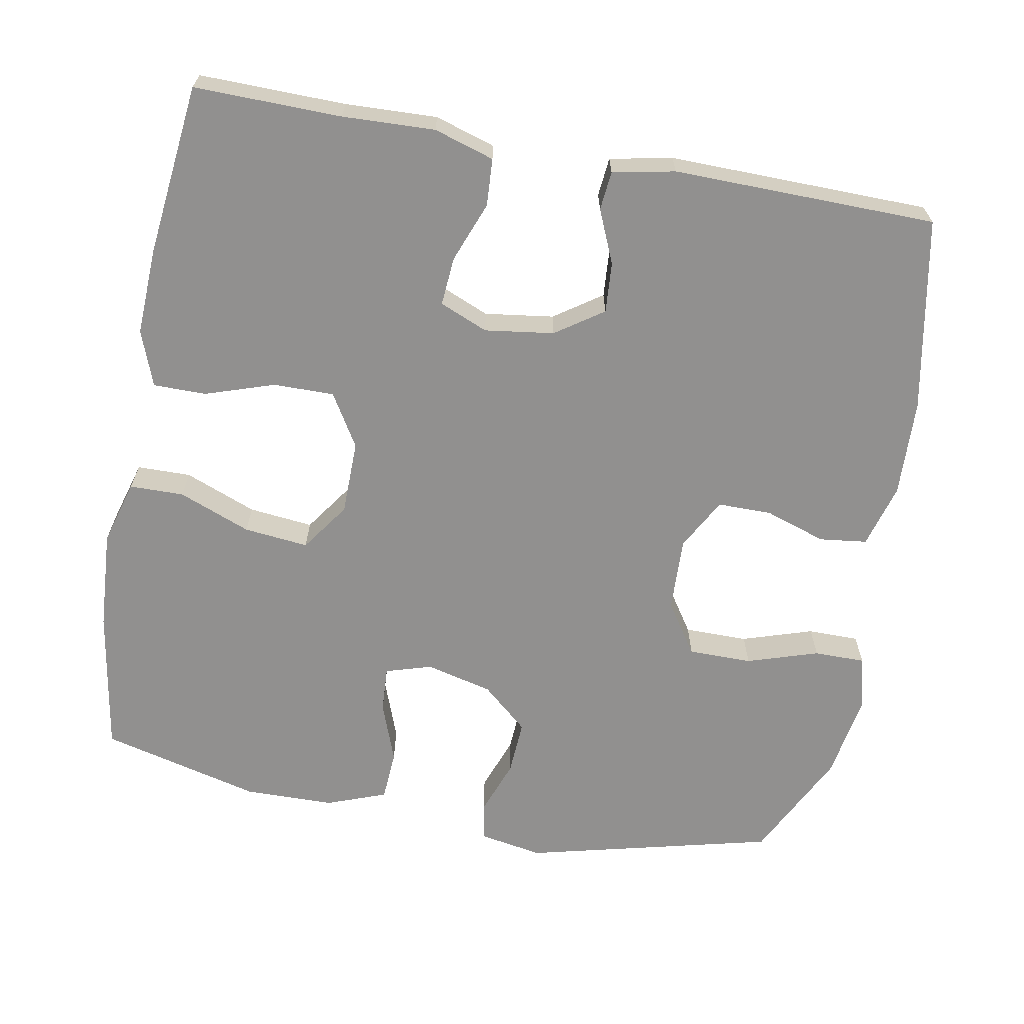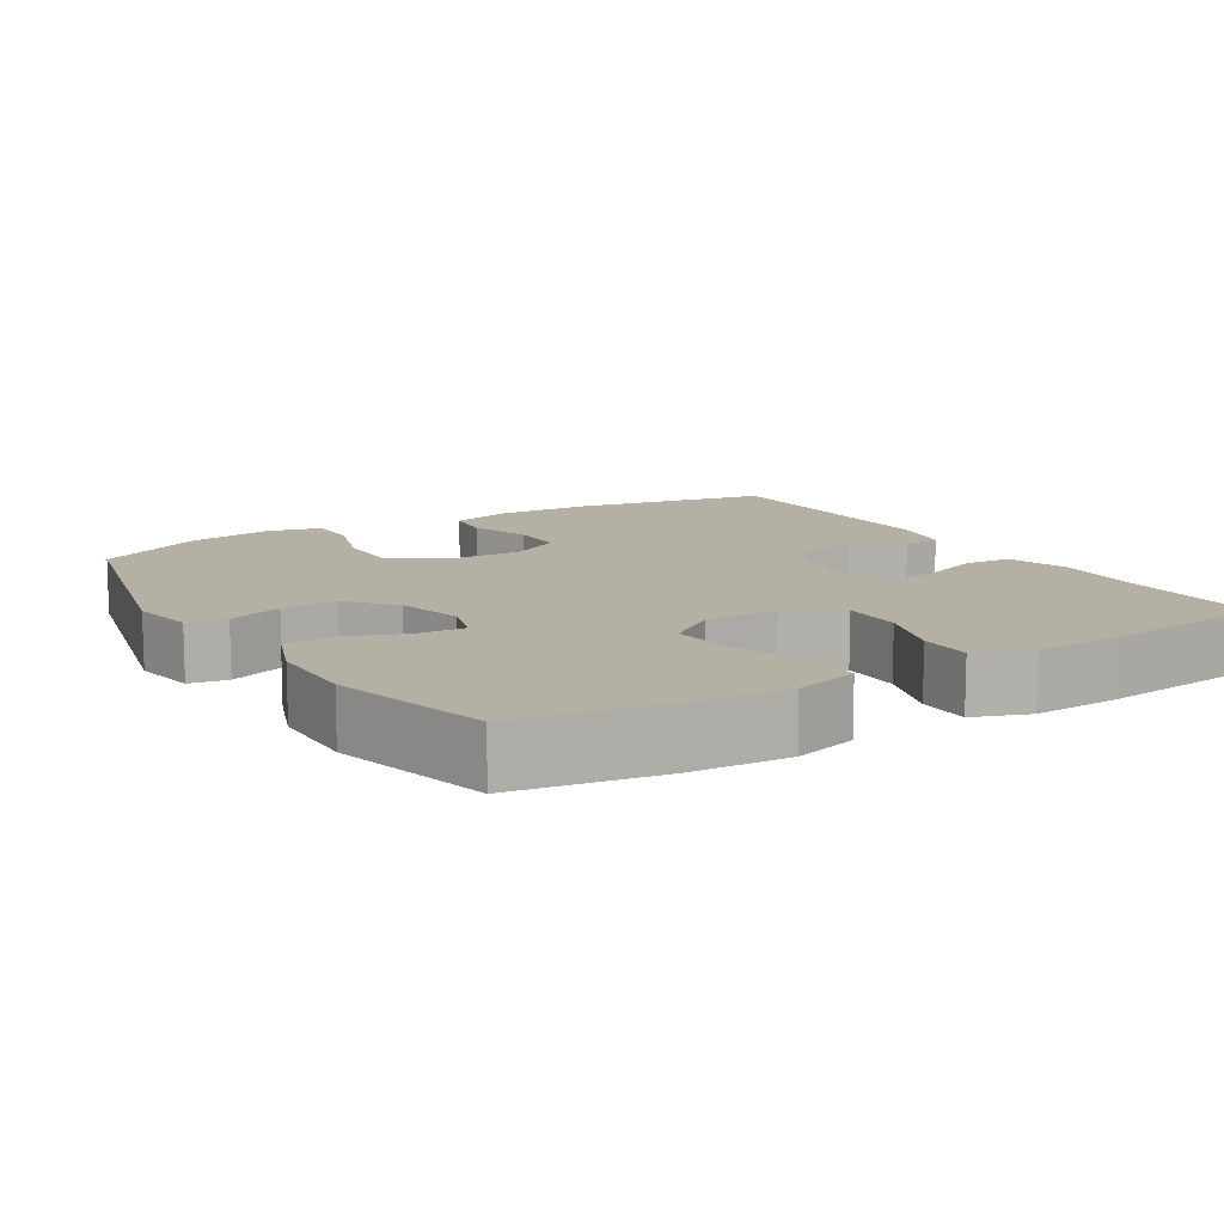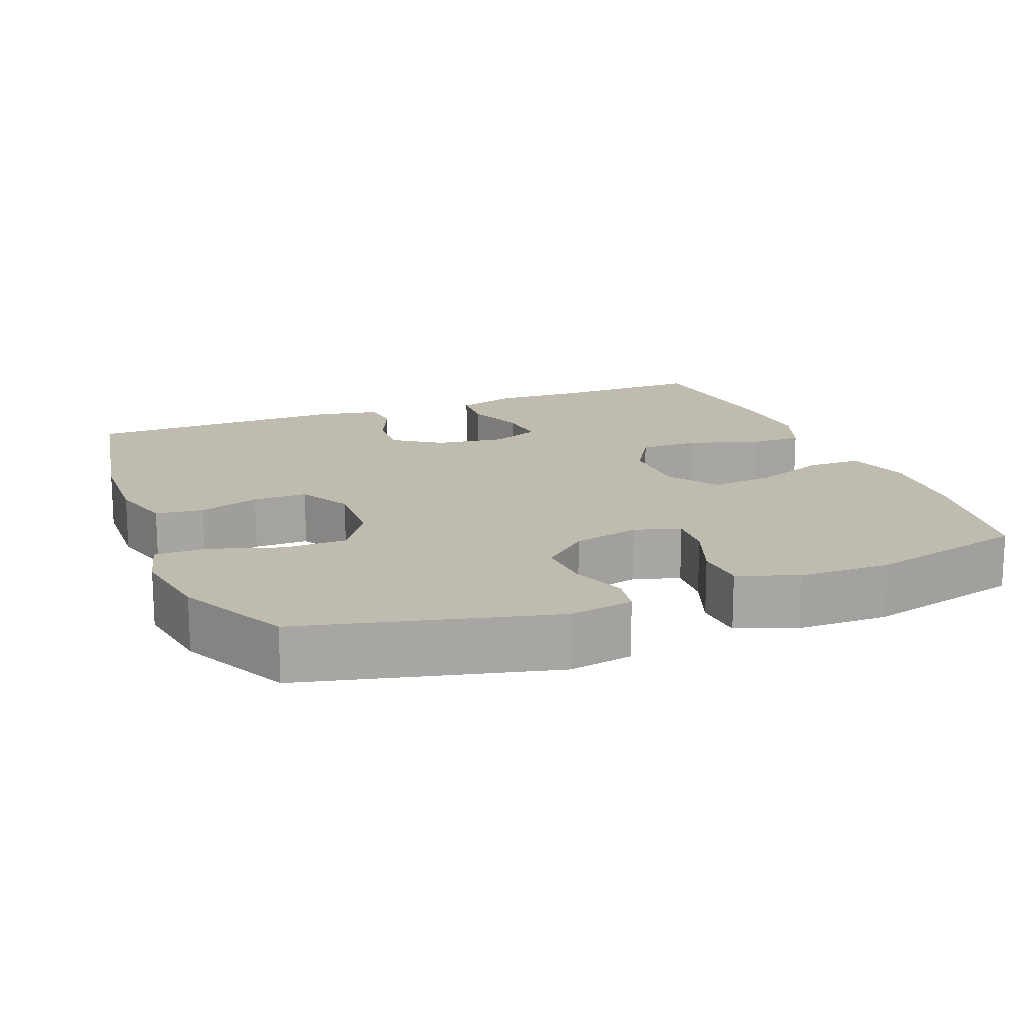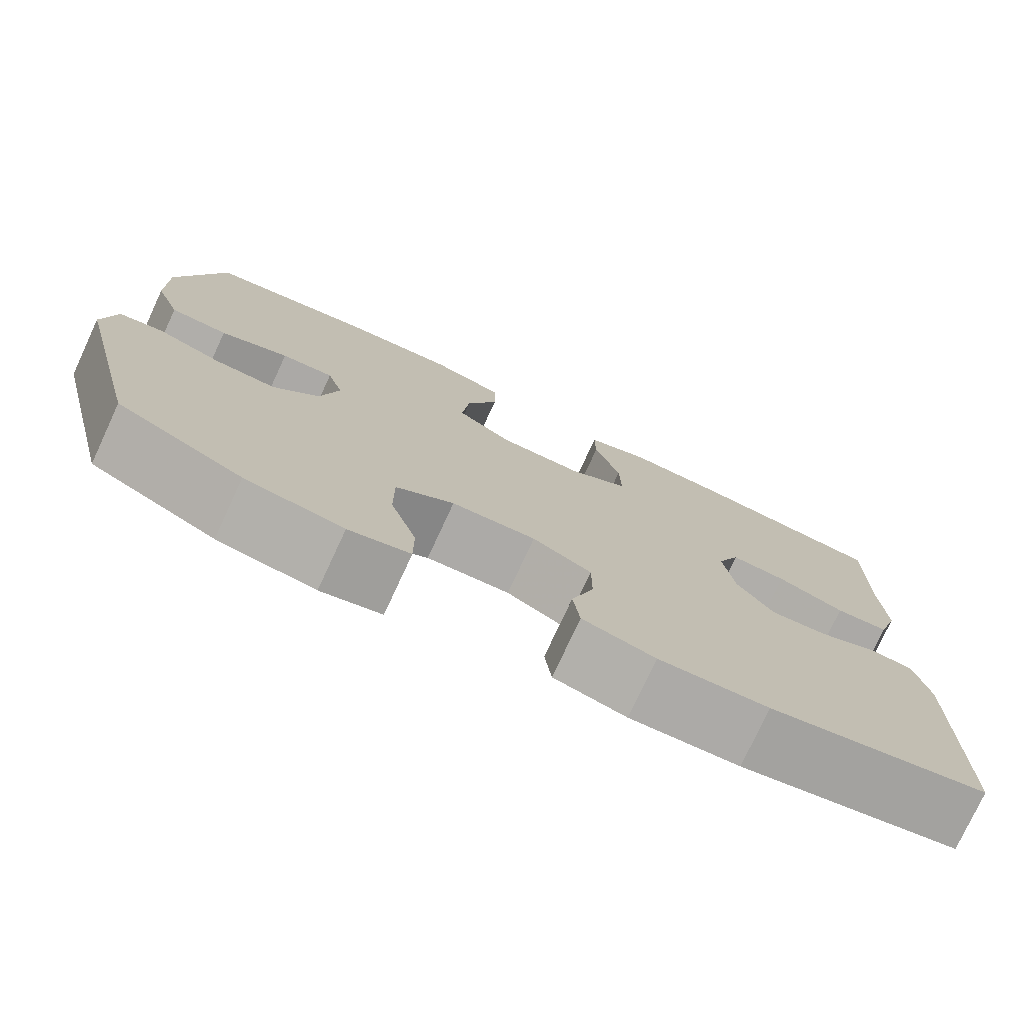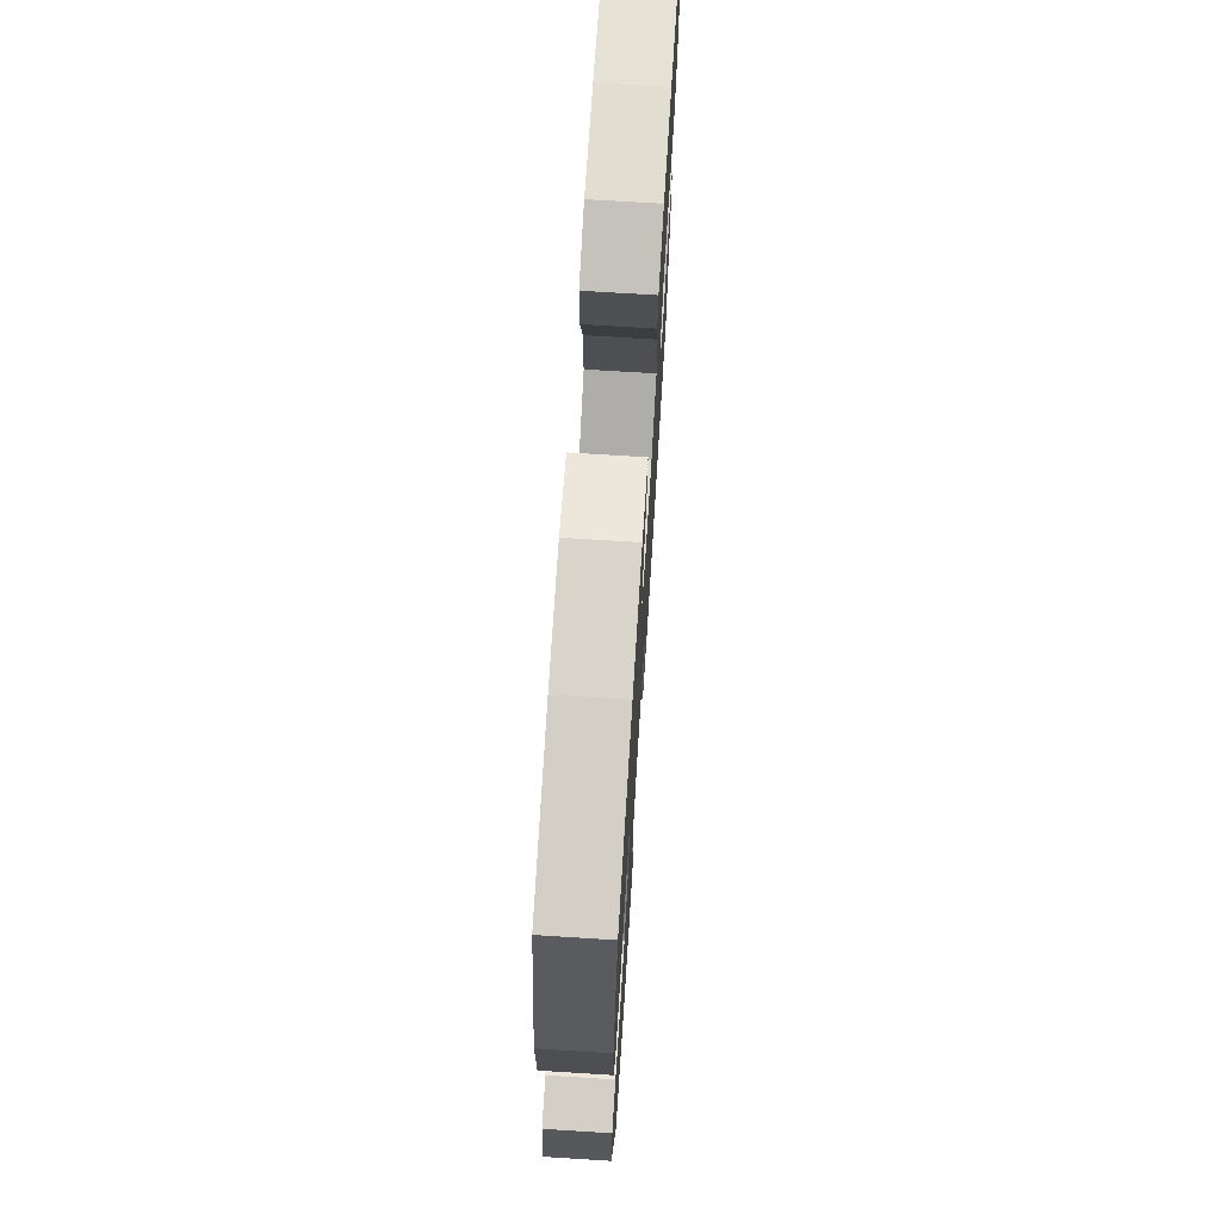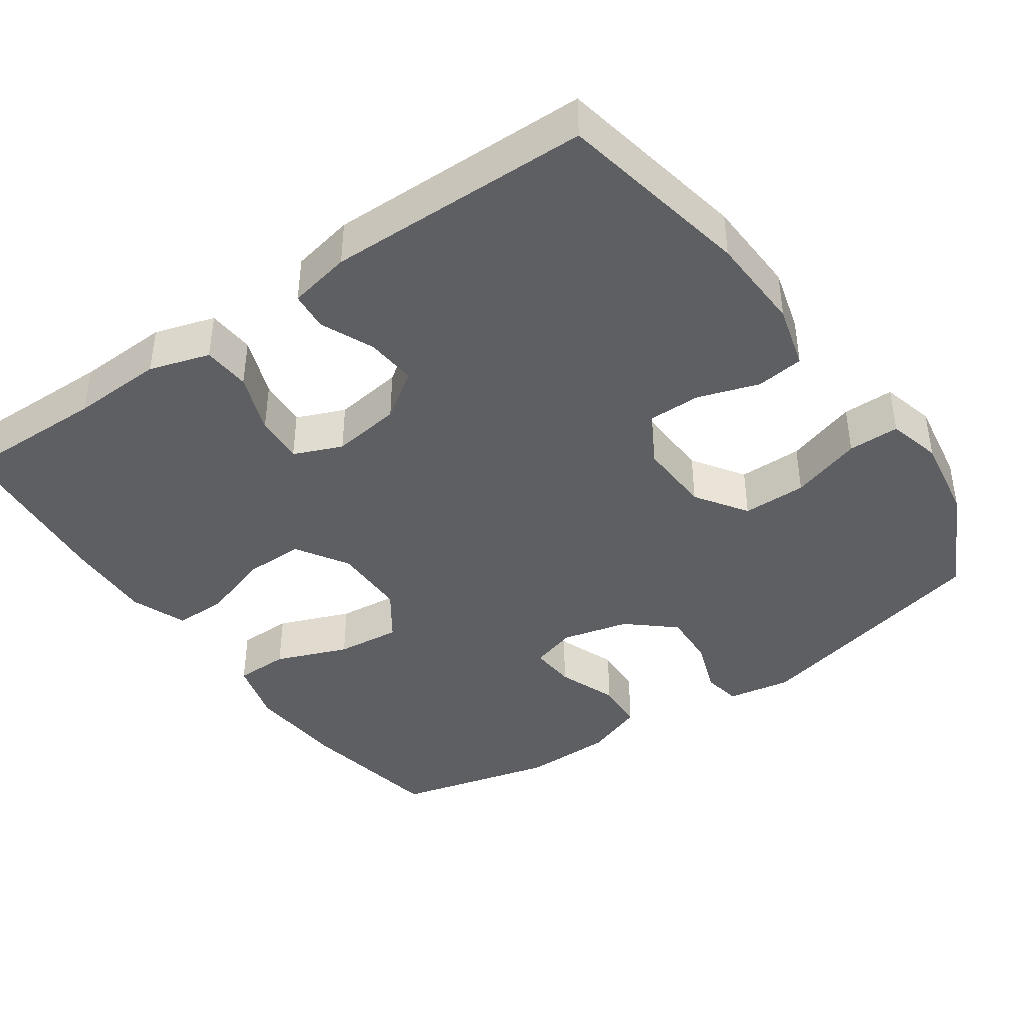
<metadata>
{"format":"obj","ext":"obj","renderer":"f3d","projection":"perspective","resolution":1024,"background":"white","views":[{"elev":-65.7,"azim":79.5,"up":"+Y"},{"elev":11.5,"azim":-31.6,"up":"+Y"},{"elev":16.1,"azim":-111.6,"up":"+Y"},{"elev":-76.8,"azim":-24.9,"up":"+Z"},{"elev":71.2,"azim":-86.4,"up":"+Z"},{"elev":-41.2,"azim":125.1,"up":"+Y"}]}
</metadata>
<code>
v -0.5 0.07 0.5
v -0.305 0.07 0.533
v -0.17 0.07 0.542
v -0.083 0.07 0.517
v -0.082 0.07 0.444
v -0.12 0.07 0.347
v -0.129 0.07 0.26
v -0.063 0.07 0.214
v 0.037 0.07 0.213
v 0.108 0.07 0.256
v 0.107 0.07 0.338
v 0.076 0.07 0.431
v 0.076 0.07 0.502
v 0.151 0.07 0.53
v 0.269 0.07 0.525
v 0.5 0.07 0.5
v 0.497 0.07 0.302
v 0.502 0.07 0.178
v 0.477 0.07 0.097
v 0.413 0.07 0.093
v 0.332 0.07 0.124
v 0.266 0.07 0.129
v 0.239 0.07 0.064
v 0.252 0.07 -0.029
v 0.296 0.07 -0.093
v 0.364 0.07 -0.088
v 0.436 0.07 -0.057
v 0.488 0.07 -0.062
v 0.505 0.07 -0.146
v 0.5 0.07 -0.5
v 0.239 0.07 -0.549
v 0.109 0.07 -0.554
v 0.023 0.07 -0.53
v 0.015 0.07 -0.466
v 0.042 0.07 -0.384
v 0.042 0.07 -0.311
v -0.028 0.07 -0.273
v -0.128 0.07 -0.277
v -0.197 0.07 -0.323
v -0.197 0.07 -0.409
v -0.166 0.07 -0.505
v -0.166 0.07 -0.574
v -0.238 0.07 -0.592
v -0.353 0.07 -0.573
v -0.5 0.07 -0.5
v -0.583 0.07 -0.165
v -0.568 0.07 -0.079
v -0.516 0.07 -0.07
v -0.442 0.07 -0.097
v -0.368 0.07 -0.101
v -0.314 0.07 -0.039
v -0.292 0.07 0.051
v -0.311 0.07 0.113
v -0.373 0.07 0.109
v -0.454 0.07 0.079
v -0.522 0.07 0.083
v -0.552 0.07 0.163
v -0.554 0.07 0.285
v -0.5 0 0.5
v -0.305 0 0.533
v -0.17 0 0.542
v -0.083 0 0.517
v -0.082 0 0.444
v -0.12 0 0.347
v -0.129 0 0.26
v -0.063 0 0.214
v 0.037 0 0.213
v 0.108 0 0.256
v 0.107 0 0.338
v 0.076 0 0.431
v 0.076 0 0.502
v 0.151 0 0.53
v 0.269 0 0.525
v 0.5 0 0.5
v 0.497 0 0.302
v 0.502 0 0.178
v 0.477 0 0.097
v 0.413 0 0.093
v 0.332 0 0.124
v 0.266 0 0.129
v 0.239 0 0.064
v 0.252 0 -0.029
v 0.296 0 -0.093
v 0.364 0 -0.088
v 0.436 0 -0.057
v 0.488 0 -0.062
v 0.505 0 -0.146
v 0.5 0 -0.5
v 0.239 0 -0.549
v 0.109 0 -0.554
v 0.023 0 -0.53
v 0.015 0 -0.466
v 0.042 0 -0.384
v 0.042 0 -0.311
v -0.028 0 -0.273
v -0.128 0 -0.277
v -0.197 0 -0.323
v -0.197 0 -0.409
v -0.166 0 -0.505
v -0.166 0 -0.574
v -0.238 0 -0.592
v -0.353 0 -0.573
v -0.5 0 -0.5
v -0.583 0 -0.165
v -0.568 0 -0.079
v -0.516 0 -0.07
v -0.442 0 -0.097
v -0.368 0 -0.101
v -0.314 0 -0.039
v -0.292 0 0.051
v -0.311 0 0.113
v -0.373 0 0.109
v -0.454 0 0.079
v -0.522 0 0.083
v -0.552 0 0.163
v -0.554 0 0.285
f 54 55 56 57
f 53 54 57 58
f 46 47 48 49
f 46 49 50
f 45 46 50
f 44 45 50 51
f 40 41 42 43
f 39 40 43 44
f 32 33 34 35
f 32 35 36
f 31 32 36
f 30 31 36
f 29 30 36 37
f 26 27 28 29
f 25 26 29 37
f 18 19 20 21
f 17 18 21 22
f 16 17 22
f 15 16 22
f 14 15 22 23
f 11 12 13 14
f 10 11 14 23
f 3 4 5 6
f 3 6 7
f 2 3 7
f 53 58 1 2
f 52 53 2 7
f 39 44 51 52
f 38 39 52 7
f 24 25 37 38
f 24 38 7 8
f 9 10 23 24
f 8 9 24
f 115 114 113 112
f 116 115 112 111
f 107 106 105 104
f 108 107 104
f 108 104 103
f 109 108 103 102
f 101 100 99 98
f 102 101 98 97
f 93 92 91 90
f 94 93 90
f 94 90 89
f 94 89 88
f 95 94 88 87
f 87 86 85 84
f 95 87 84 83
f 79 78 77 76
f 80 79 76 75
f 80 75 74
f 80 74 73
f 81 80 73 72
f 72 71 70 69
f 81 72 69 68
f 64 63 62 61
f 65 64 61
f 65 61 60
f 60 59 116 111
f 65 60 111 110
f 110 109 102 97
f 65 110 97 96
f 96 95 83 82
f 66 65 96 82
f 82 81 68 67
f 82 67 66
f 1 59 60 2
f 2 60 61 3
f 3 61 62 4
f 4 62 63 5
f 5 63 64 6
f 6 64 65 7
f 7 65 66 8
f 8 66 67 9
f 9 67 68 10
f 10 68 69 11
f 11 69 70 12
f 12 70 71 13
f 13 71 72 14
f 14 72 73 15
f 15 73 74 16
f 16 74 75 17
f 17 75 76 18
f 18 76 77 19
f 19 77 78 20
f 20 78 79 21
f 21 79 80 22
f 22 80 81 23
f 23 81 82 24
f 24 82 83 25
f 25 83 84 26
f 26 84 85 27
f 27 85 86 28
f 28 86 87 29
f 29 87 88 30
f 30 88 89 31
f 31 89 90 32
f 32 90 91 33
f 33 91 92 34
f 34 92 93 35
f 35 93 94 36
f 36 94 95 37
f 37 95 96 38
f 38 96 97 39
f 39 97 98 40
f 40 98 99 41
f 41 99 100 42
f 42 100 101 43
f 43 101 102 44
f 44 102 103 45
f 45 103 104 46
f 46 104 105 47
f 47 105 106 48
f 48 106 107 49
f 49 107 108 50
f 50 108 109 51
f 51 109 110 52
f 52 110 111 53
f 53 111 112 54
f 54 112 113 55
f 55 113 114 56
f 56 114 115 57
f 57 115 116 58
f 58 116 59 1

</code>
